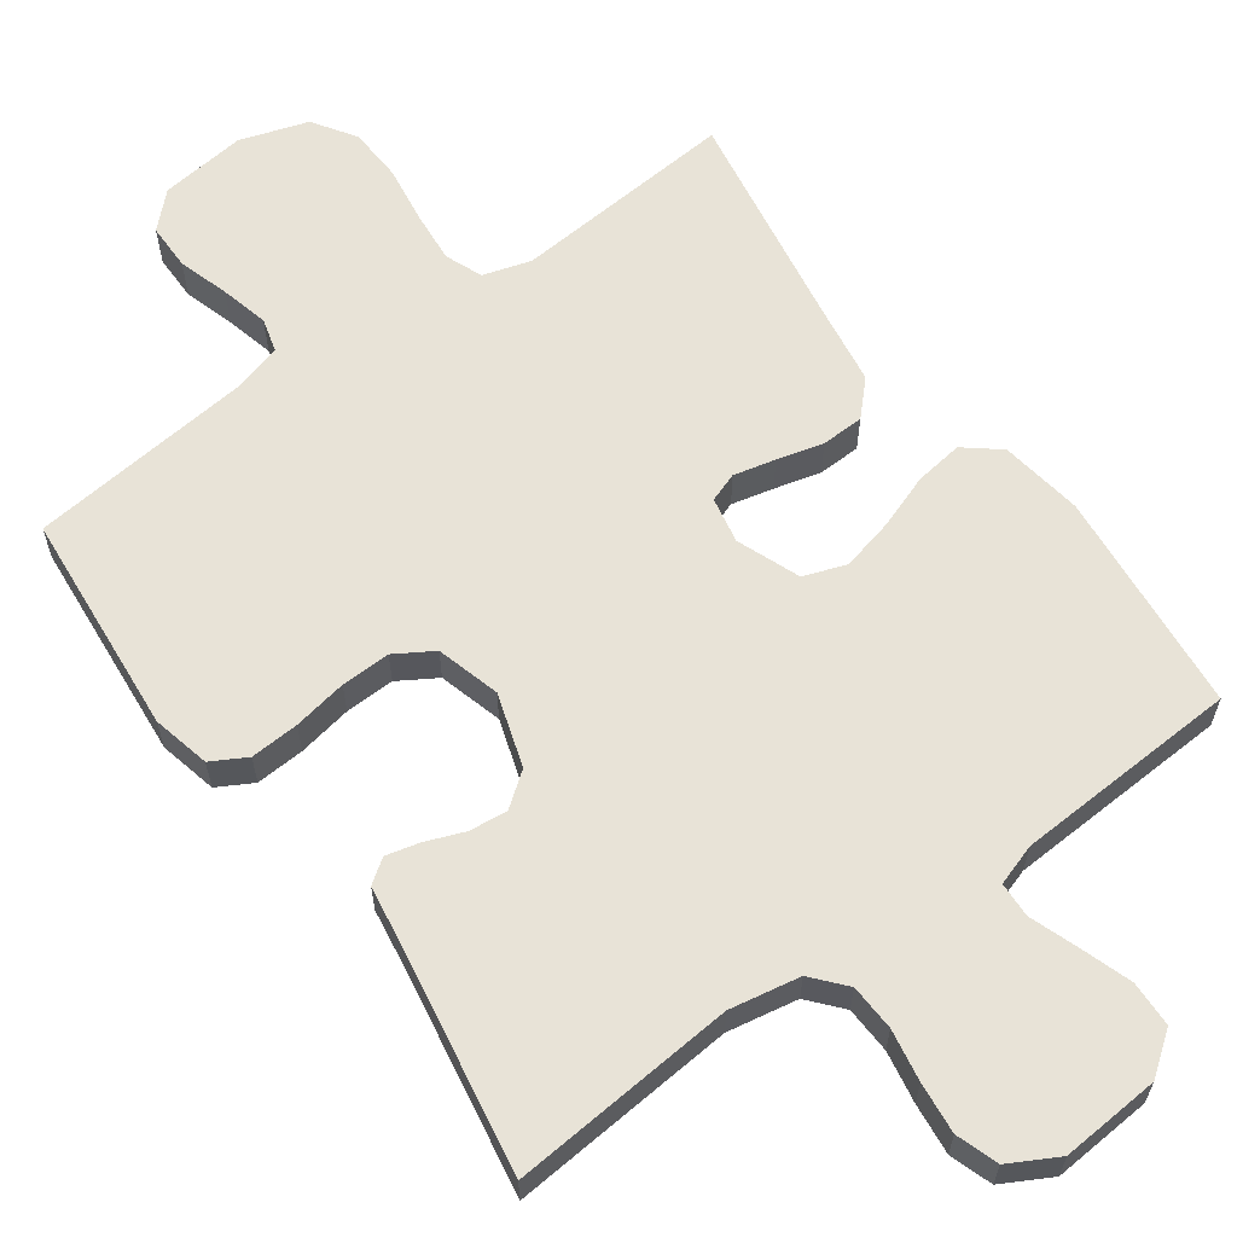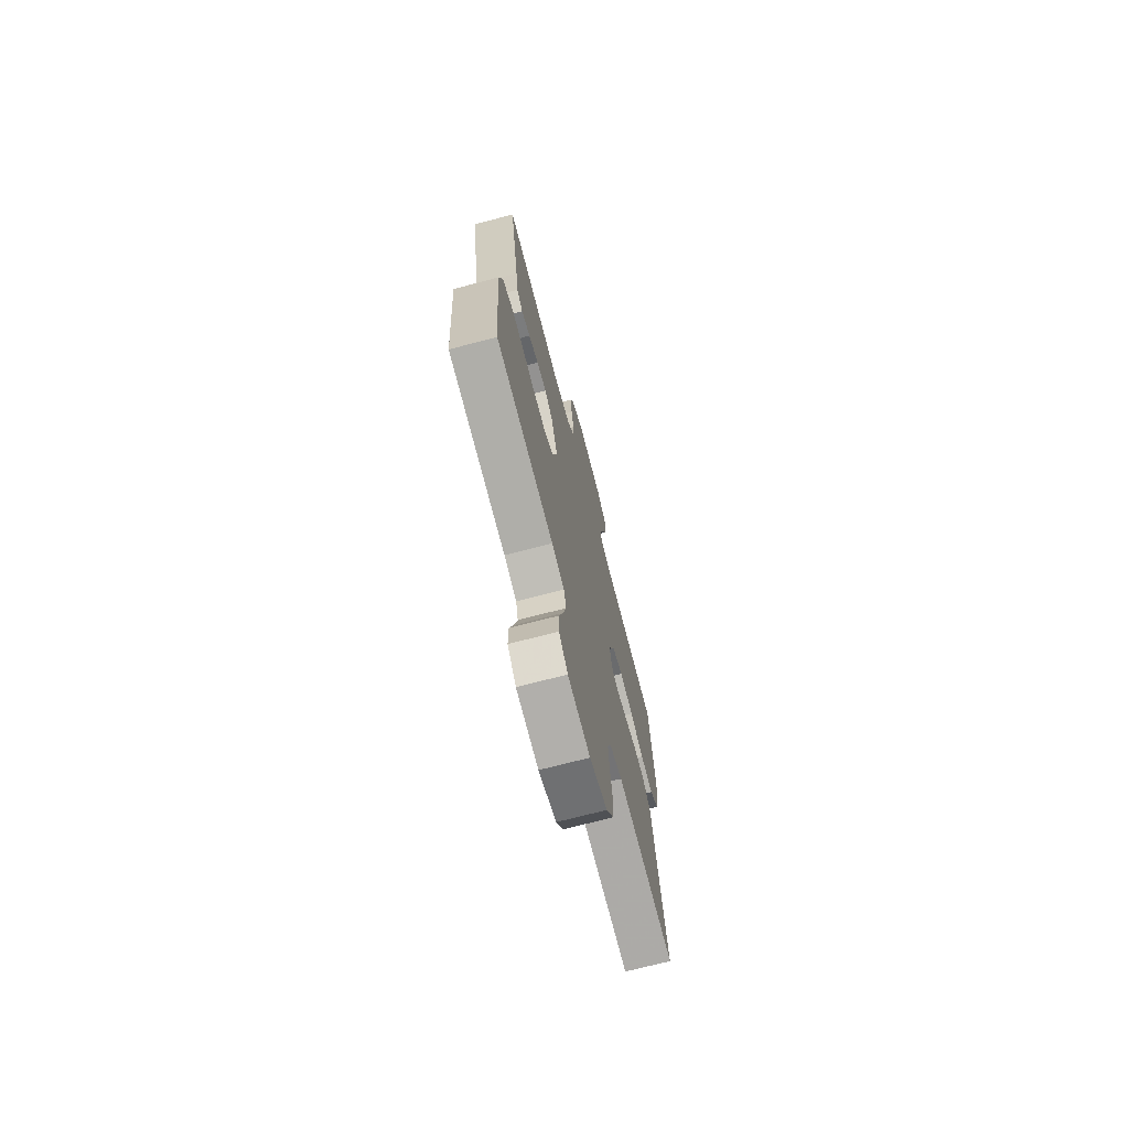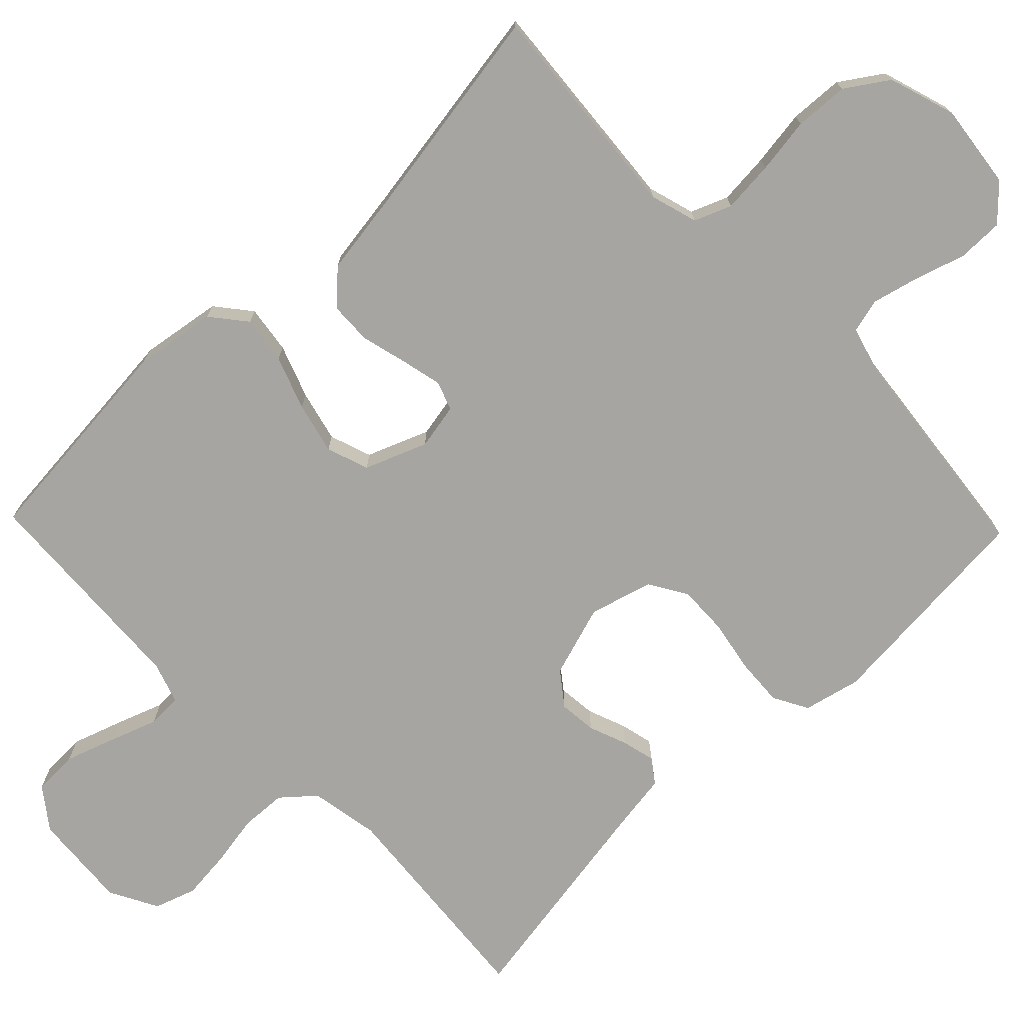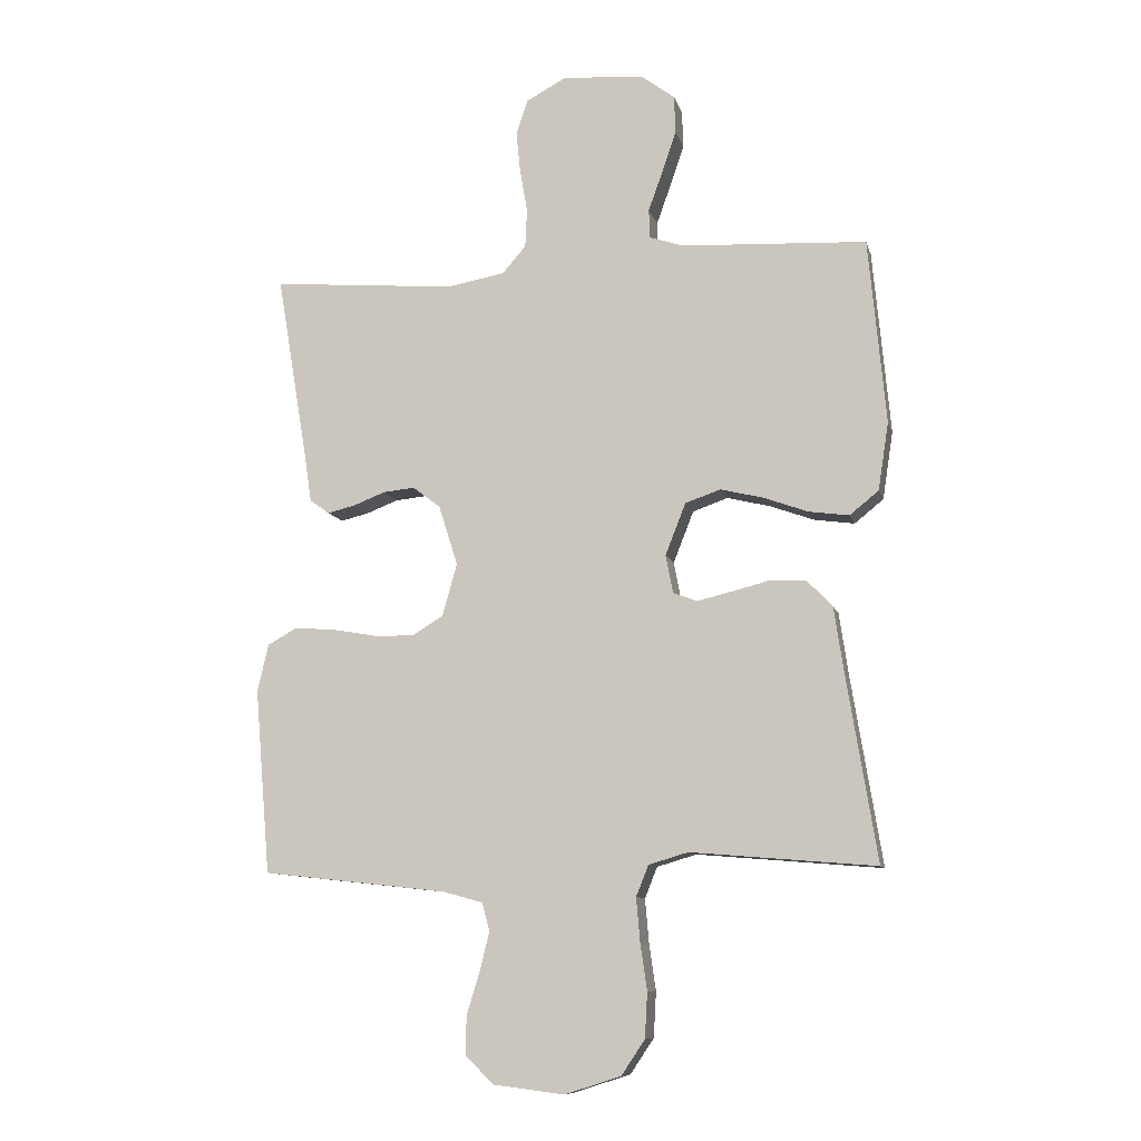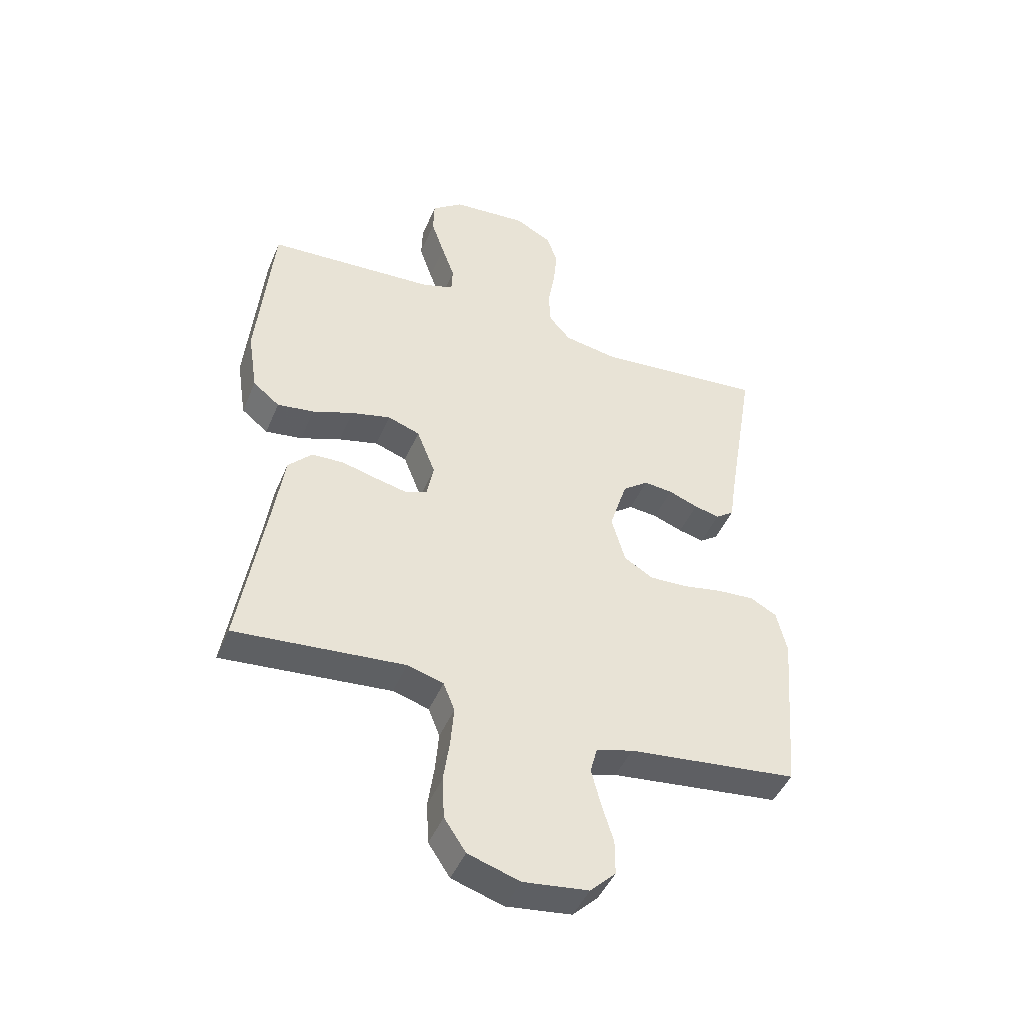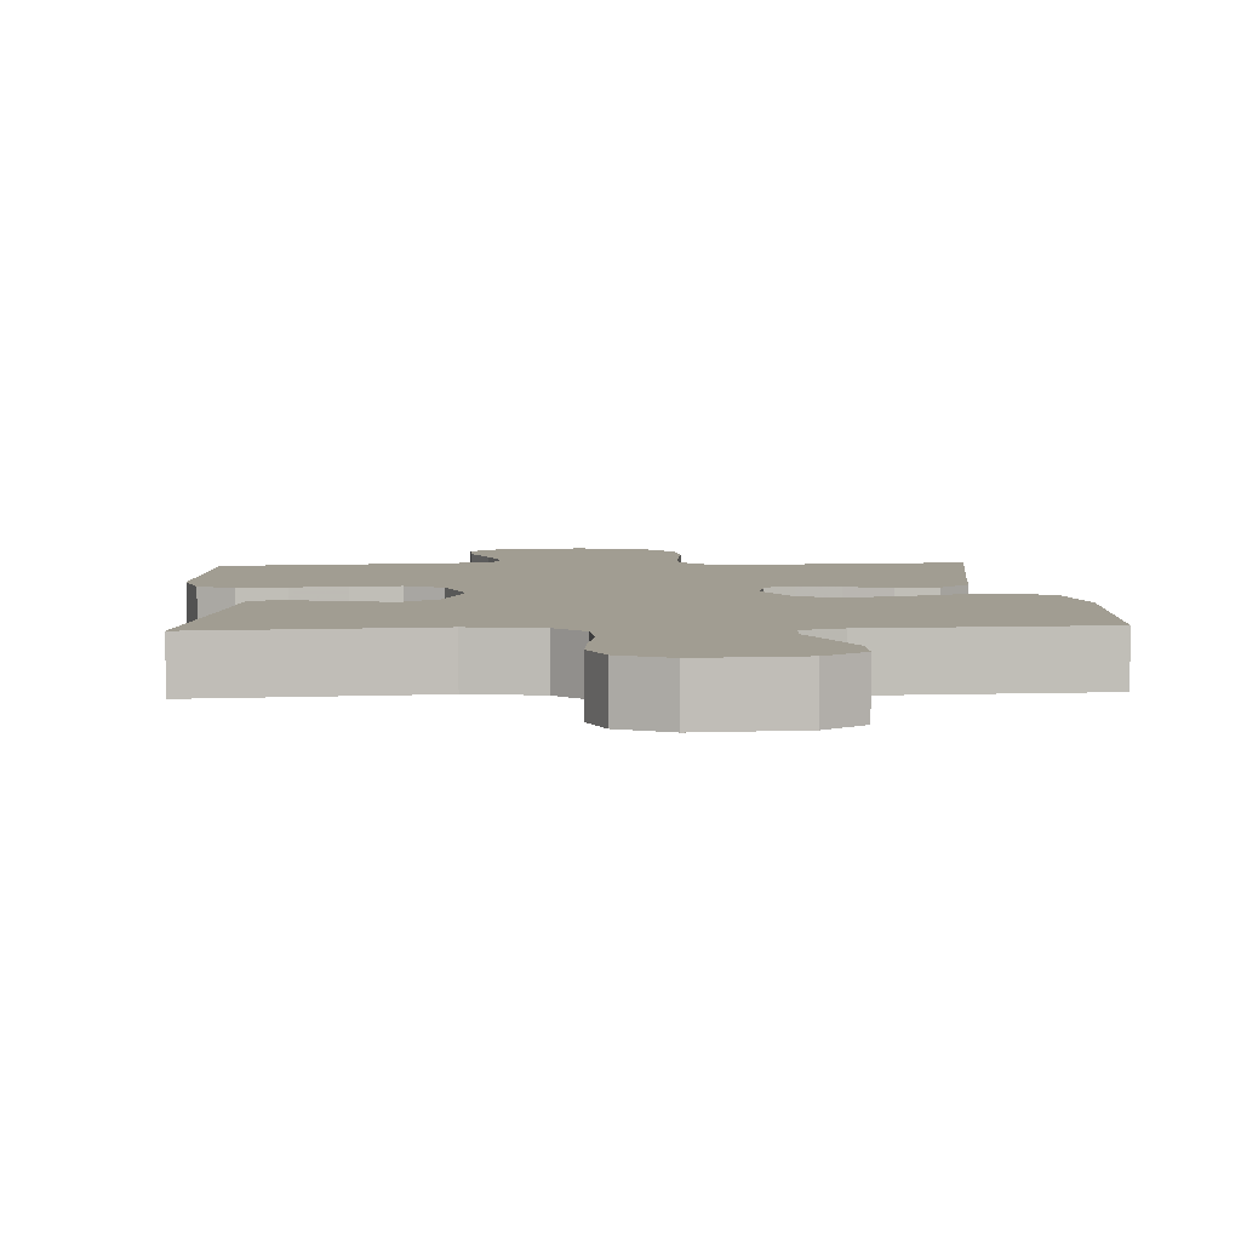
<metadata>
{"format":"obj","ext":"obj","renderer":"f3d","projection":"perspective","resolution":1024,"background":"white","views":[{"elev":61.9,"azim":-35.7,"up":"+Y"},{"elev":-71.7,"azim":-75.3,"up":"+Z"},{"elev":-73.6,"azim":134.0,"up":"+Y"},{"elev":-9.9,"azim":13.4,"up":"+Z"},{"elev":-45.3,"azim":158.1,"up":"+Z"},{"elev":4.8,"azim":-3.9,"up":"+Y"}]}
</metadata>
<code>
v -0.5 0.07 0.5
v -0.2 0.07 0.474
v -0.106 0.07 0.491
v -0.068 0.07 0.535
v -0.065 0.07 0.597
v -0.077 0.07 0.666
v -0.084 0.07 0.734
v -0.065 0.07 0.79
v 0 0.07 0.825
v 0.132 0.07 0.815
v 0.187 0.07 0.774
v 0.189 0.07 0.713
v 0.166 0.07 0.645
v 0.143 0.07 0.581
v 0.145 0.07 0.534
v 0.2 0.07 0.516
v 0.5 0.07 0.5
v 0.528 0.07 0.2
v 0.511 0.07 0.09
v 0.464 0.07 0.052
v 0.399 0.07 0.061
v 0.327 0.07 0.087
v 0.257 0.07 0.104
v 0.2 0.07 0.084
v 0.167 0.07 0
v 0.179 0.07 -0.062
v 0.218 0.07 -0.076
v 0.274 0.07 -0.063
v 0.336 0.07 -0.047
v 0.393 0.07 -0.049
v 0.435 0.07 -0.093
v 0.451 0.07 -0.2
v 0.5 0.07 -0.5
v 0.2 0.07 -0.475
v 0.136 0.07 -0.494
v 0.116 0.07 -0.544
v 0.122 0.07 -0.614
v 0.133 0.07 -0.69
v 0.129 0.07 -0.763
v 0.091 0.07 -0.82
v 0 0.07 -0.849
v -0.115 0.07 -0.835
v -0.16 0.07 -0.791
v -0.16 0.07 -0.729
v -0.139 0.07 -0.661
v -0.123 0.07 -0.597
v -0.135 0.07 -0.551
v -0.2 0.07 -0.533
v -0.5 0.07 -0.5
v -0.525 0.07 -0.2
v -0.507 0.07 -0.123
v -0.46 0.07 -0.097
v -0.395 0.07 -0.101
v -0.323 0.07 -0.114
v -0.257 0.07 -0.116
v -0.206 0.07 -0.085
v -0.182 0.07 0
v -0.213 0.07 0.098
v -0.258 0.07 0.132
v -0.309 0.07 0.127
v -0.361 0.07 0.107
v -0.406 0.07 0.096
v -0.438 0.07 0.119
v -0.45 0.07 0.2
v -0.5 0 0.5
v -0.2 0 0.474
v -0.106 0 0.491
v -0.068 0 0.535
v -0.065 0 0.597
v -0.077 0 0.666
v -0.084 0 0.734
v -0.065 0 0.79
v 0 0 0.825
v 0.132 0 0.815
v 0.187 0 0.774
v 0.189 0 0.713
v 0.166 0 0.645
v 0.143 0 0.581
v 0.145 0 0.534
v 0.2 0 0.516
v 0.5 0 0.5
v 0.528 0 0.2
v 0.511 0 0.09
v 0.464 0 0.052
v 0.399 0 0.061
v 0.327 0 0.087
v 0.257 0 0.104
v 0.2 0 0.084
v 0.167 0 0
v 0.179 0 -0.062
v 0.218 0 -0.076
v 0.274 0 -0.063
v 0.336 0 -0.047
v 0.393 0 -0.049
v 0.435 0 -0.093
v 0.451 0 -0.2
v 0.5 0 -0.5
v 0.2 0 -0.475
v 0.136 0 -0.494
v 0.116 0 -0.544
v 0.122 0 -0.614
v 0.133 0 -0.69
v 0.129 0 -0.763
v 0.091 0 -0.82
v 0 0 -0.849
v -0.115 0 -0.835
v -0.16 0 -0.791
v -0.16 0 -0.729
v -0.139 0 -0.661
v -0.123 0 -0.597
v -0.135 0 -0.551
v -0.2 0 -0.533
v -0.5 0 -0.5
v -0.525 0 -0.2
v -0.507 0 -0.123
v -0.46 0 -0.097
v -0.395 0 -0.101
v -0.323 0 -0.114
v -0.257 0 -0.116
v -0.206 0 -0.085
v -0.182 0 0
v -0.213 0 0.098
v -0.258 0 0.132
v -0.309 0 0.127
v -0.361 0 0.107
v -0.406 0 0.096
v -0.438 0 0.119
v -0.45 0 0.2
f 61 62 63 64
f 60 61 64 1
f 59 60 1 2
f 58 59 2 3
f 57 58 3 4
f 51 52 53 54
f 51 54 55
f 48 49 50 51
f 47 48 51 55
f 42 43 44 45
f 42 45 46
f 41 42 46
f 40 41 46 47
f 37 38 39 40
f 36 37 40 47
f 32 33 34
f 32 34 35
f 31 32 35
f 28 29 30 31
f 27 28 31 35
f 26 27 35 36
f 19 20 21 22
f 19 22 23
f 16 17 18 19
f 15 16 19 23
f 11 12 13 14
f 9 10 11 14
f 9 14 15
f 5 6 7 8
f 5 8 9 15
f 36 47 55 56
f 25 26 36 56
f 24 25 56 57
f 23 24 57 4
f 4 5 15 23
f 128 127 126 125
f 65 128 125 124
f 66 65 124 123
f 67 66 123 122
f 68 67 122 121
f 118 117 116 115
f 119 118 115
f 115 114 113 112
f 119 115 112 111
f 109 108 107 106
f 110 109 106
f 110 106 105
f 111 110 105 104
f 104 103 102 101
f 111 104 101 100
f 98 97 96
f 99 98 96
f 99 96 95
f 95 94 93 92
f 99 95 92 91
f 100 99 91 90
f 86 85 84 83
f 87 86 83
f 83 82 81 80
f 87 83 80 79
f 78 77 76 75
f 78 75 74 73
f 79 78 73
f 72 71 70 69
f 79 73 72 69
f 120 119 111 100
f 120 100 90 89
f 121 120 89 88
f 68 121 88 87
f 87 79 69 68
f 1 65 66 2
f 2 66 67 3
f 3 67 68 4
f 4 68 69 5
f 5 69 70 6
f 6 70 71 7
f 7 71 72 8
f 8 72 73 9
f 9 73 74 10
f 10 74 75 11
f 11 75 76 12
f 12 76 77 13
f 13 77 78 14
f 14 78 79 15
f 15 79 80 16
f 16 80 81 17
f 17 81 82 18
f 18 82 83 19
f 19 83 84 20
f 20 84 85 21
f 21 85 86 22
f 22 86 87 23
f 23 87 88 24
f 24 88 89 25
f 25 89 90 26
f 26 90 91 27
f 27 91 92 28
f 28 92 93 29
f 29 93 94 30
f 30 94 95 31
f 31 95 96 32
f 32 96 97 33
f 33 97 98 34
f 34 98 99 35
f 35 99 100 36
f 36 100 101 37
f 37 101 102 38
f 38 102 103 39
f 39 103 104 40
f 40 104 105 41
f 41 105 106 42
f 42 106 107 43
f 43 107 108 44
f 44 108 109 45
f 45 109 110 46
f 46 110 111 47
f 47 111 112 48
f 48 112 113 49
f 49 113 114 50
f 50 114 115 51
f 51 115 116 52
f 52 116 117 53
f 53 117 118 54
f 54 118 119 55
f 55 119 120 56
f 56 120 121 57
f 57 121 122 58
f 58 122 123 59
f 59 123 124 60
f 60 124 125 61
f 61 125 126 62
f 62 126 127 63
f 63 127 128 64
f 64 128 65 1

</code>
